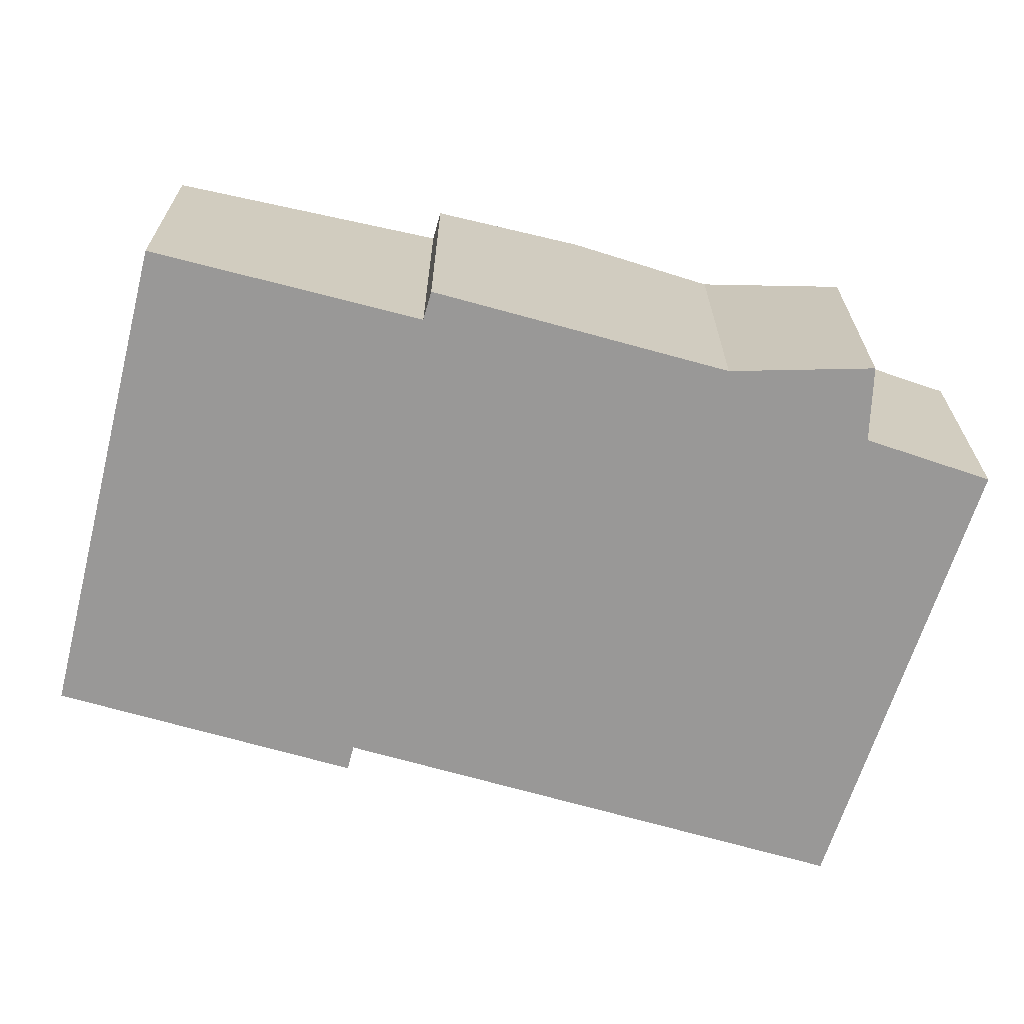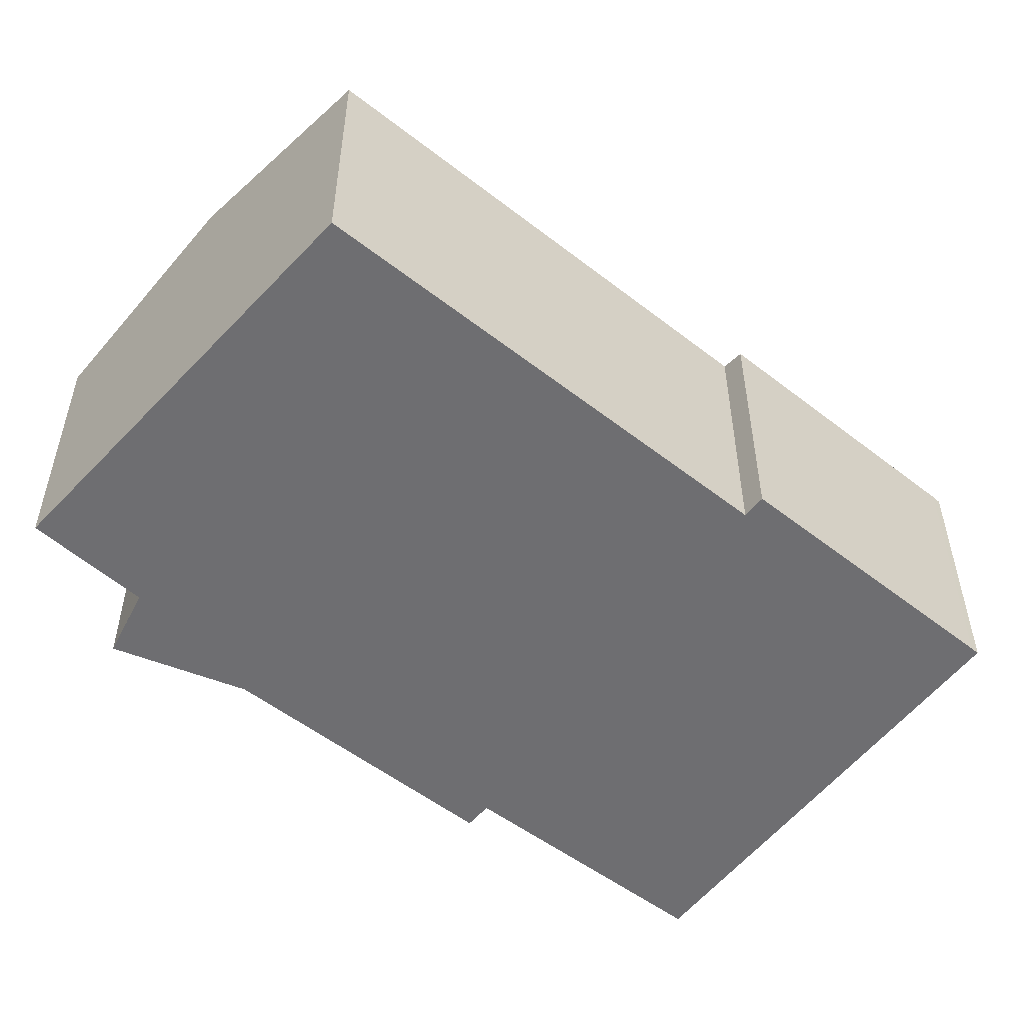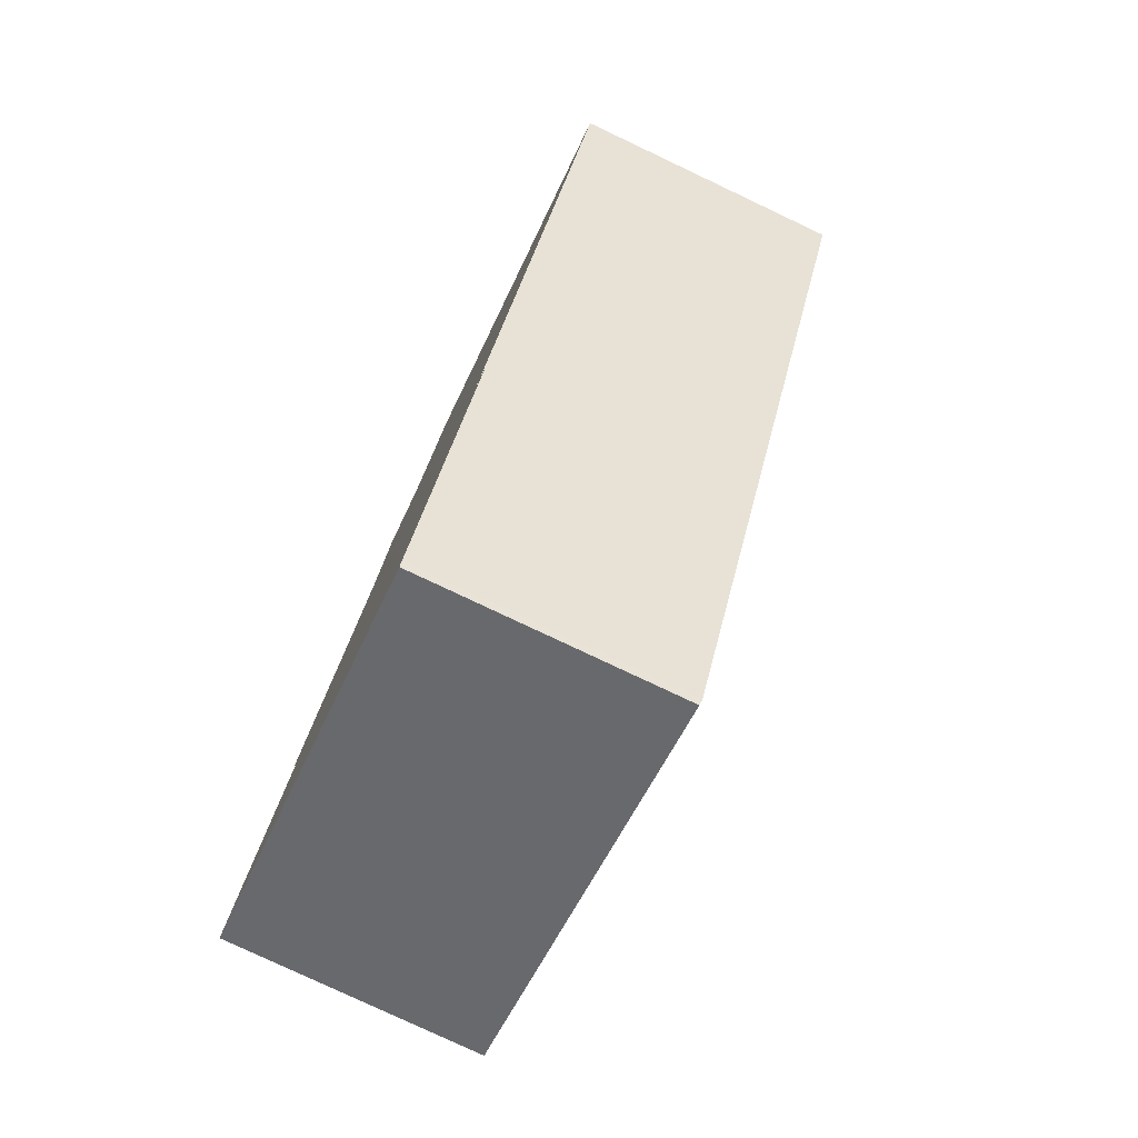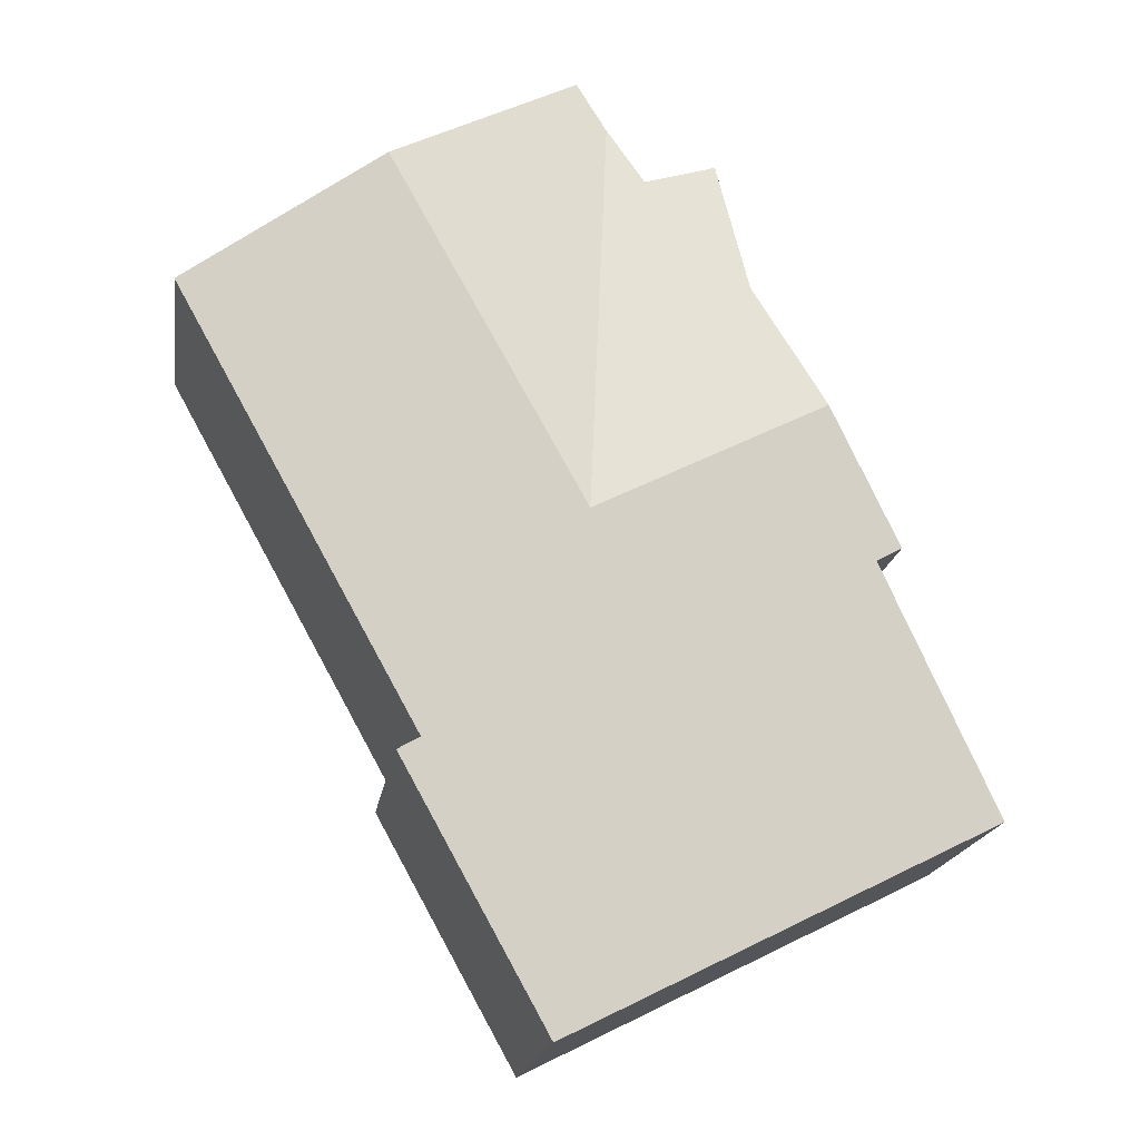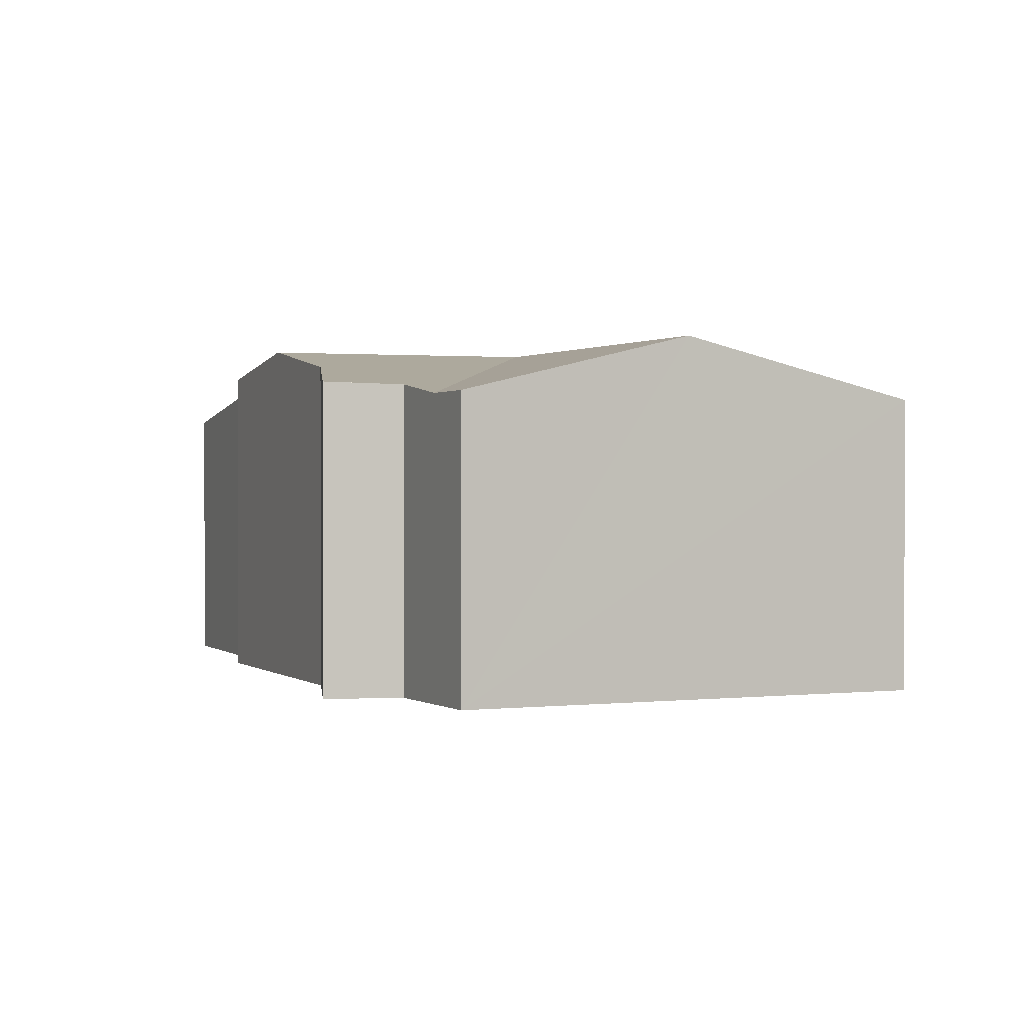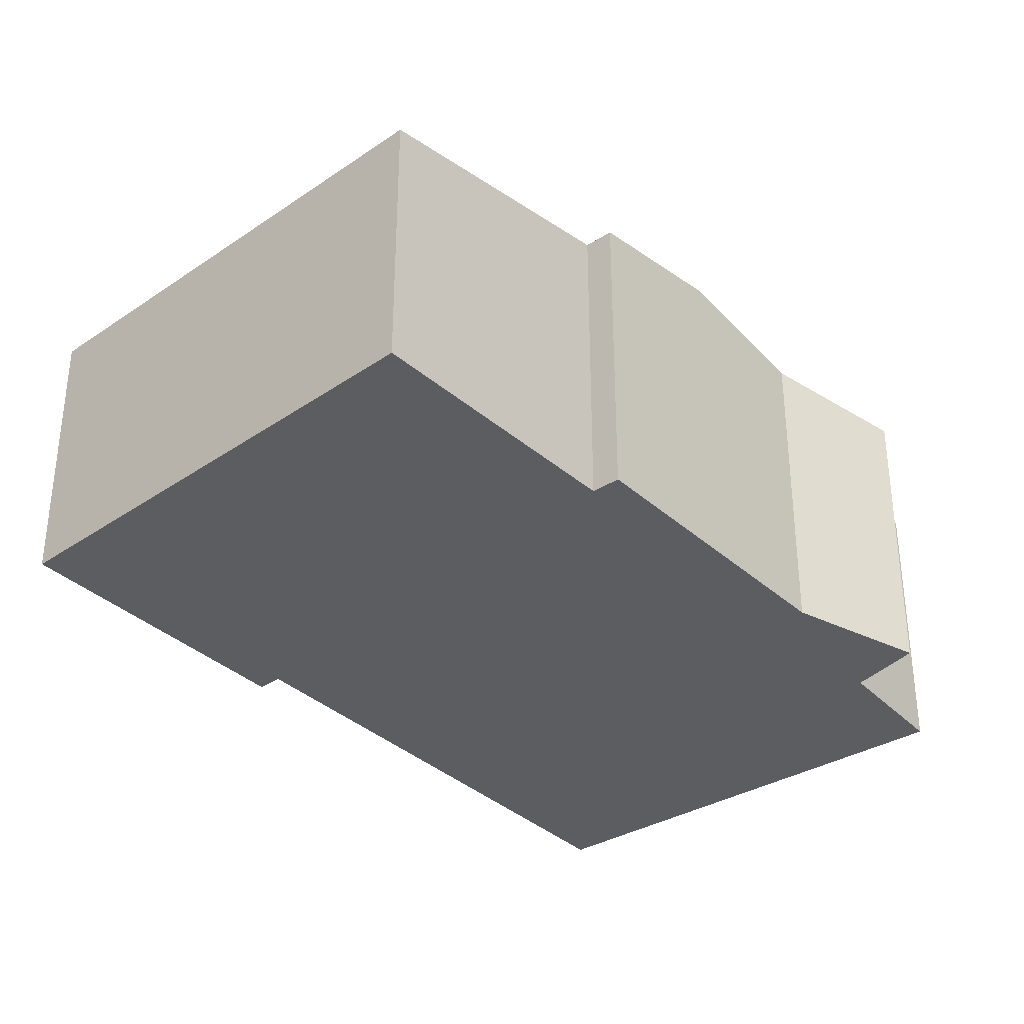
<metadata>
{"format":"obj","ext":"obj","renderer":"f3d","projection":"perspective","resolution":1024,"background":"white","views":[{"elev":-68.7,"azim":-77.0,"up":"+Y"},{"elev":-54.4,"azim":79.3,"up":"+Y"},{"elev":-78.7,"azim":64.7,"up":"+Z"},{"elev":-18.1,"azim":171.7,"up":"+Z"},{"elev":0.8,"azim":6.4,"up":"+Y"},{"elev":-35.4,"azim":-111.0,"up":"+Y"}]}
</metadata>
<code>
v  2.878 1.778 -1.375
v  3.676 1.817 0.405
v  3.822 1.778 0.329
v  2.684 2.18 1.806
v  5.304 1.817 3.349
v  3.985 2.18 4.155
v  0 1.769 1.083e-16
v  2.851 1.77 -1.423
v  0.832 2.031 1.595
v  1.147 2.18 2.578
v  0.664 2.033 1.688
v  2.269 1.894 4.21
v  2.514 1.827 4.605
v  1.606 2.04 3.423
v  1.665 2 3.703
v  1.799 1.908 4.342
v  1.989 1.902 4.289
v  2.716 1.831 4.931
v  2.716 -3.019e-16 4.931
v  3.985 -2.544e-16 4.155
v  5.304 -2.051e-16 3.349
v  3.676 -2.48e-17 0.405
v  3.822 -2.015e-17 0.329
v  2.878 8.419e-17 -1.375
v  2.851 8.713e-17 -1.423
v  0 0 0
v  0.664 -1.034e-16 1.688
v  0.832 -9.767e-17 1.595
v  1.606 -2.096e-16 3.423
v  1.147 -1.579e-16 2.578
v  2.269 -2.578e-16 4.21
v  2.514 -2.82e-16 4.605
v  1.799 -2.659e-16 4.342
v  1.665 -2.267e-16 3.703
v  1.989 -2.626e-16 4.289
g defaultobject
f 1 2 3
f 2 1 4
f 2 4 5
f 5 4 6
f 7 1 8
f 1 7 4
f 4 7 9
f 4 9 10
f 10 9 11
f 4 12 13
f 12 4 10
f 12 10 14
f 12 14 15
f 12 15 16
f 12 16 17
f 18 4 13
f 4 18 6
f 19 6 18
f 6 19 5
f 5 19 20
f 5 20 21
f 22 3 2
f 3 22 23
f 21 2 5
f 2 21 22
f 23 1 3
f 1 23 24
f 1 24 8
f 8 24 25
f 25 7 8
f 7 25 26
f 9 27 11
f 27 9 28
f 7 28 9
f 28 7 26
f 27 10 11
f 10 27 14
f 14 27 29
f 29 27 30
f 31 13 12
f 13 31 18
f 18 31 19
f 19 31 32
f 29 15 14
f 15 29 16
f 16 29 33
f 33 29 34
f 33 17 16
f 17 33 12
f 12 33 31
f 31 33 35
f 34 35 33
f 35 34 31
f 32 20 19
f 20 32 31
f 20 31 34
f 20 34 29
f 20 29 21
f 21 29 30
f 21 30 27
f 21 27 22
f 22 27 28
f 22 28 26
f 22 26 25
f 22 25 23
f 23 25 24

</code>
